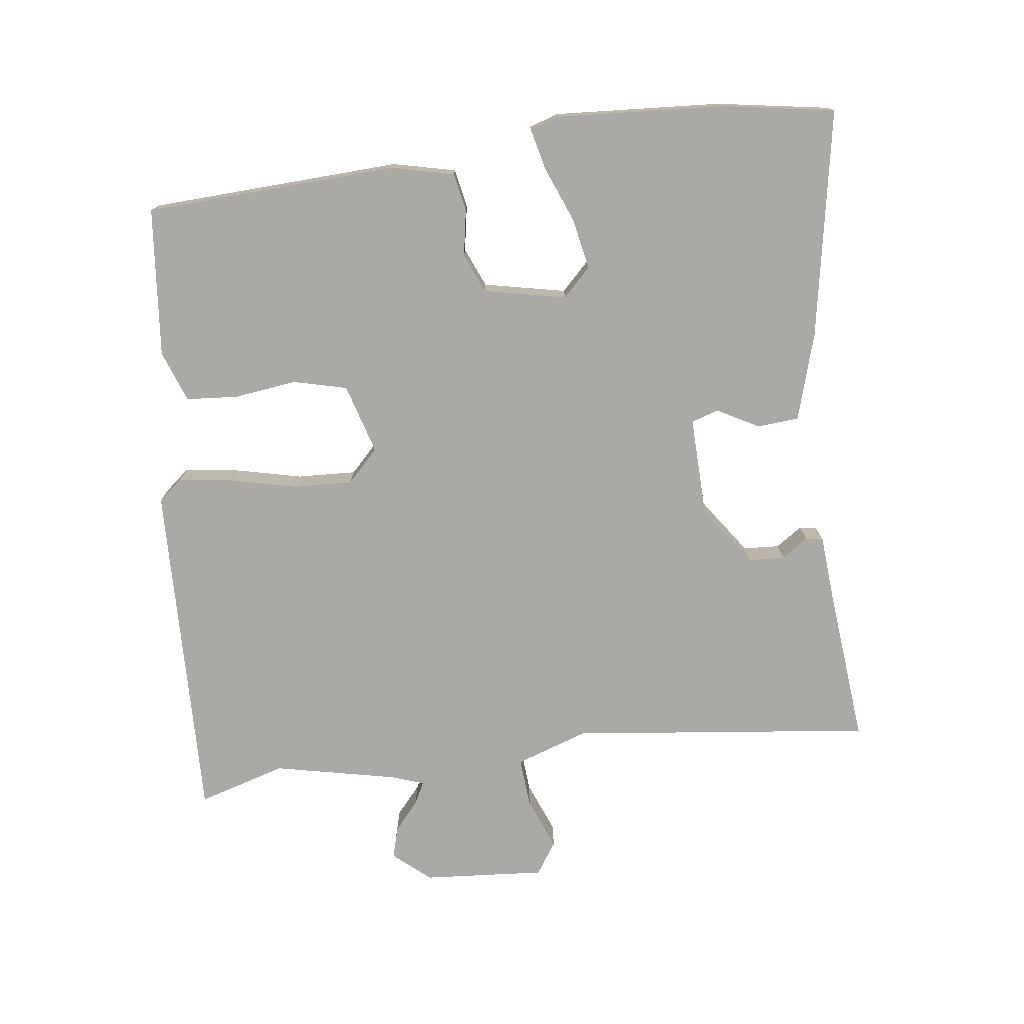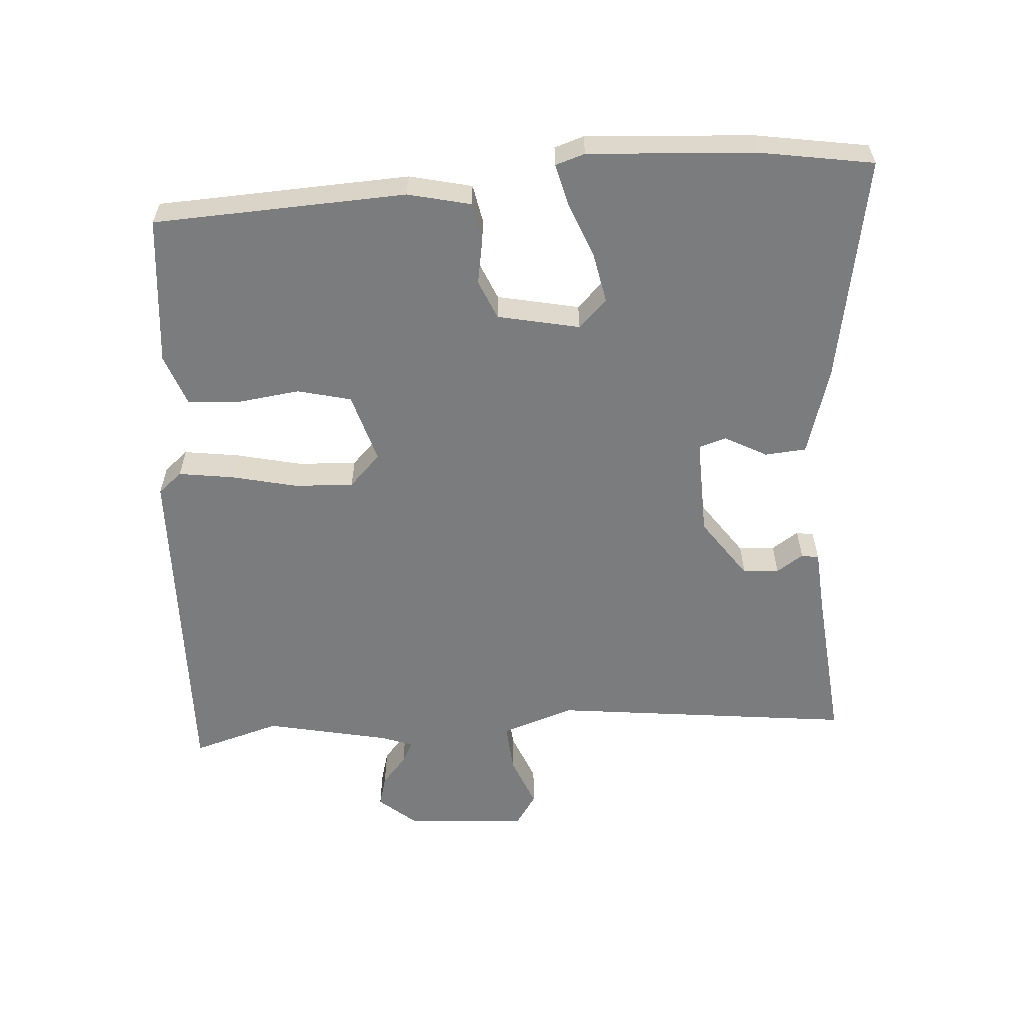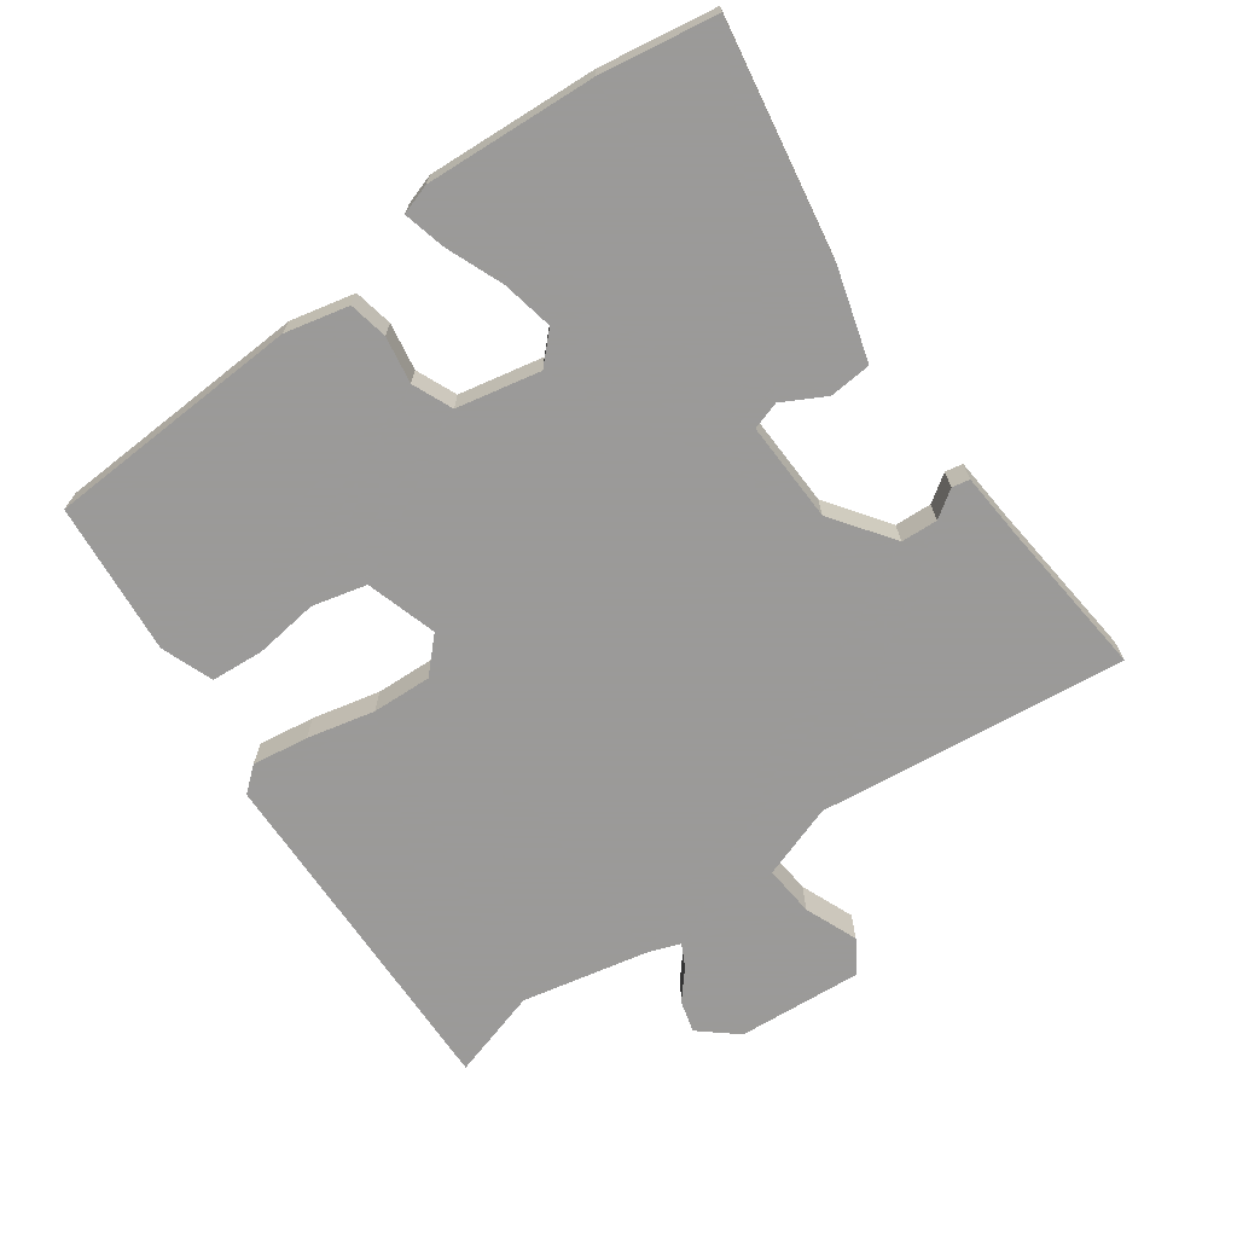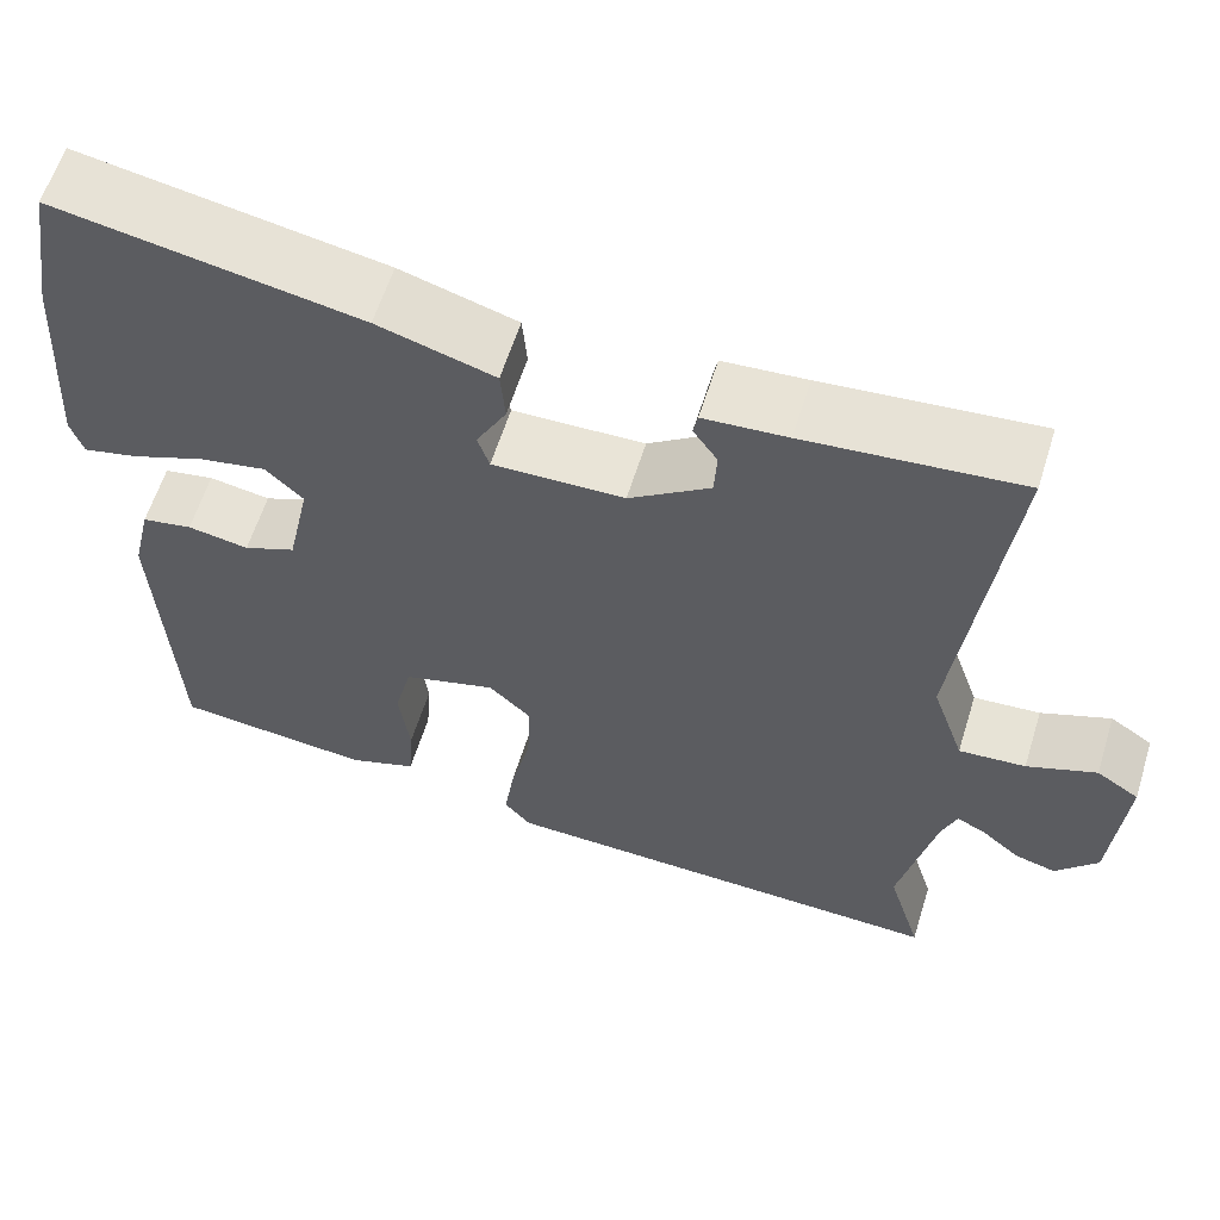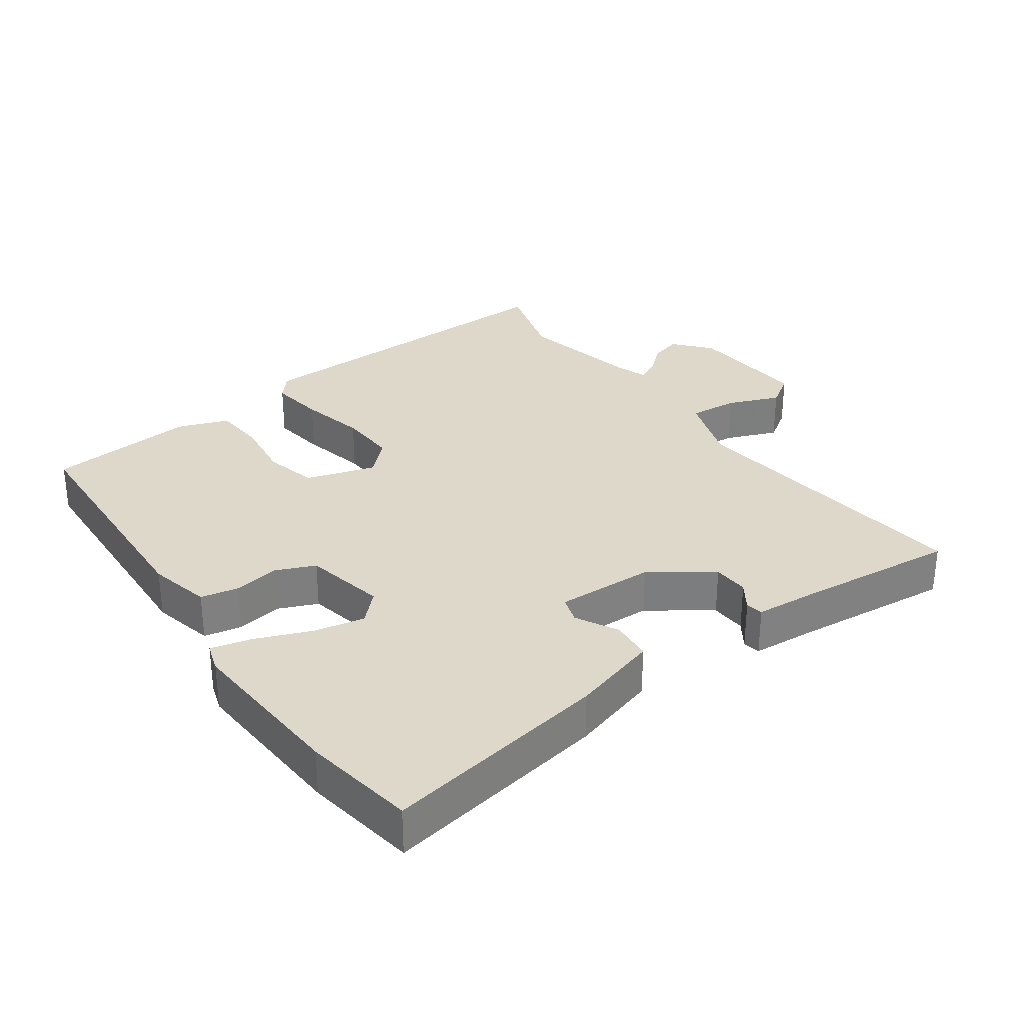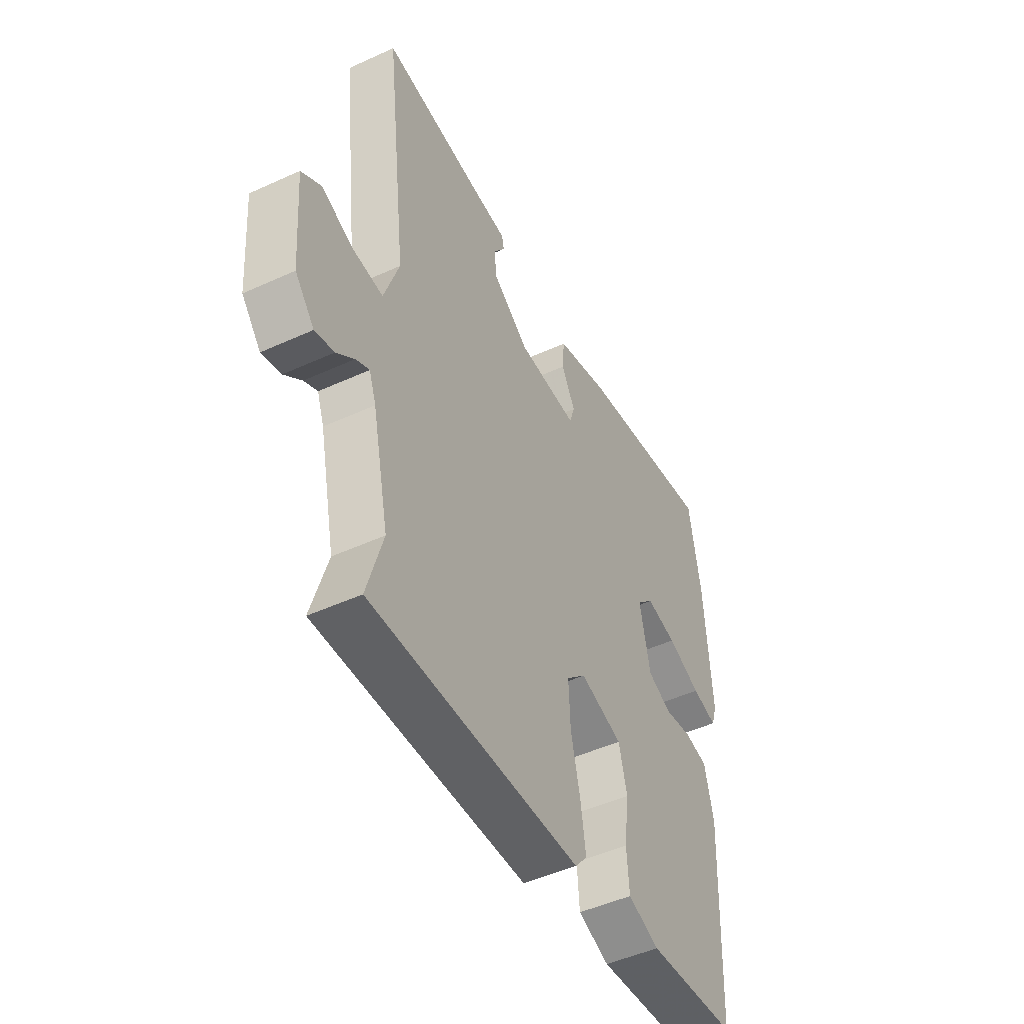
<metadata>
{"format":"obj","ext":"obj","renderer":"f3d","projection":"perspective","resolution":1024,"background":"white","views":[{"elev":-75.5,"azim":-82.7,"up":"+Y"},{"elev":-58.6,"azim":-85.9,"up":"+Y"},{"elev":-69.5,"azim":-54.2,"up":"+Y"},{"elev":60.6,"azim":17.3,"up":"+Z"},{"elev":31.0,"azim":-35.3,"up":"+Y"},{"elev":-48.5,"azim":117.0,"up":"+Z"}]}
</metadata>
<code>
v -0.511 0.07 0.436
v -0.483 0.07 0.606
v -0.142 0.07 0.545
v -0.011 0.07 0.506
v -0.006 0.07 0.444
v -0.04 0.07 0.381
v -0.027 0.07 0.34
v 0.121 0.07 0.344
v 0.212 0.07 0.408
v 0.215 0.07 0.462
v 0.188 0.07 0.502
v 0.193 0.07 0.528
v 0.287 0.07 0.535
v 0.527 0.07 0.558
v 0.474 0.07 0.105
v 0.511 0.07 -0.004
v 0.586 0.07 0.002
v 0.664 0.07 0.033
v 0.712 0.07 0.001
v 0.698 0.07 -0.182
v 0.651 0.07 -0.237
v 0.604 0.07 -0.224
v 0.561 0.07 -0.187
v 0.528 0.07 -0.17
v 0.511 0.07 -0.217
v 0.471 0.07 -0.403
v 0.51 0.07 -0.535
v -0.007 0.07 -0.52
v -0.037 0.07 -0.484
v -0.025 0.07 -0.401
v -0.002 0.07 -0.302
v 0.002 0.07 -0.214
v -0.046 0.07 -0.167
v -0.151 0.07 -0.198
v -0.171 0.07 -0.278
v -0.159 0.07 -0.372
v -0.165 0.07 -0.45
v -0.242 0.07 -0.478
v -0.466 0.07 -0.456
v -0.483 0.07 -0.078
v -0.461 0.07 0.016
v -0.404 0.07 0.027
v -0.335 0.07 0.015
v -0.276 0.07 0.04
v -0.25 0.07 0.163
v -0.292 0.07 0.205
v -0.368 0.07 0.19
v -0.451 0.07 0.157
v -0.513 0.07 0.142
v -0.527 0.07 0.186
v -0.511 0 0.436
v -0.483 0 0.606
v -0.142 0 0.545
v -0.011 0 0.506
v -0.006 0 0.444
v -0.04 0 0.381
v -0.027 0 0.34
v 0.121 0 0.344
v 0.212 0 0.408
v 0.215 0 0.462
v 0.188 0 0.502
v 0.193 0 0.528
v 0.287 0 0.535
v 0.527 0 0.558
v 0.474 0 0.105
v 0.511 0 -0.004
v 0.586 0 0.002
v 0.664 0 0.033
v 0.712 0 0.001
v 0.698 0 -0.182
v 0.651 0 -0.237
v 0.604 0 -0.224
v 0.561 0 -0.187
v 0.528 0 -0.17
v 0.511 0 -0.217
v 0.471 0 -0.403
v 0.51 0 -0.535
v -0.007 0 -0.52
v -0.037 0 -0.484
v -0.025 0 -0.401
v -0.002 0 -0.302
v 0.002 0 -0.214
v -0.046 0 -0.167
v -0.151 0 -0.198
v -0.171 0 -0.278
v -0.159 0 -0.372
v -0.165 0 -0.45
v -0.242 0 -0.478
v -0.466 0 -0.456
v -0.483 0 -0.078
v -0.461 0 0.016
v -0.404 0 0.027
v -0.335 0 0.015
v -0.276 0 0.04
v -0.25 0 0.163
v -0.292 0 0.205
v -0.368 0 0.19
v -0.451 0 0.157
v -0.513 0 0.142
v -0.527 0 0.186
f 4 5 6
f 3 4 6
f 2 3 6
f 1 2 6
f 50 1 6
f 49 50 6
f 48 49 6
f 47 48 6
f 46 47 6 7
f 45 46 7 8
f 44 45 8
f 41 42 43
f 40 41 43
f 39 40 43
f 38 39 43
f 37 38 43
f 36 37 43
f 35 36 43
f 34 35 43 44
f 44 8 9
f 34 44 9
f 33 34 9
f 29 30 31
f 28 29 31
f 27 28 31
f 26 27 31
f 25 26 31 32
f 32 33 9
f 25 32 9
f 24 25 9
f 21 22 23
f 20 21 23
f 19 20 23
f 18 19 23
f 17 18 23
f 16 17 23 24
f 13 14 15
f 12 13 15
f 11 12 15
f 10 11 15
f 15 16 24
f 10 15 24
f 9 10 24
f 56 55 54
f 56 54 53
f 56 53 52
f 56 52 51
f 56 51 100
f 56 100 99
f 56 99 98
f 56 98 97
f 57 56 97 96
f 58 57 96 95
f 58 95 94
f 93 92 91
f 93 91 90
f 93 90 89
f 93 89 88
f 93 88 87
f 93 87 86
f 93 86 85
f 94 93 85 84
f 59 58 94
f 59 94 84
f 59 84 83
f 81 80 79
f 81 79 78
f 81 78 77
f 81 77 76
f 82 81 76 75
f 59 83 82
f 59 82 75
f 59 75 74
f 73 72 71
f 73 71 70
f 73 70 69
f 73 69 68
f 73 68 67
f 74 73 67 66
f 65 64 63
f 65 63 62
f 65 62 61
f 65 61 60
f 74 66 65
f 74 65 60
f 74 60 59
f 1 51 52 2
f 2 52 53 3
f 3 53 54 4
f 4 54 55 5
f 5 55 56 6
f 6 56 57 7
f 7 57 58 8
f 8 58 59 9
f 9 59 60 10
f 10 60 61 11
f 11 61 62 12
f 12 62 63 13
f 13 63 64 14
f 14 64 65 15
f 15 65 66 16
f 16 66 67 17
f 17 67 68 18
f 18 68 69 19
f 19 69 70 20
f 20 70 71 21
f 21 71 72 22
f 22 72 73 23
f 23 73 74 24
f 24 74 75 25
f 25 75 76 26
f 26 76 77 27
f 27 77 78 28
f 28 78 79 29
f 29 79 80 30
f 30 80 81 31
f 31 81 82 32
f 32 82 83 33
f 33 83 84 34
f 34 84 85 35
f 35 85 86 36
f 36 86 87 37
f 37 87 88 38
f 38 88 89 39
f 39 89 90 40
f 40 90 91 41
f 41 91 92 42
f 42 92 93 43
f 43 93 94 44
f 44 94 95 45
f 45 95 96 46
f 46 96 97 47
f 47 97 98 48
f 48 98 99 49
f 49 99 100 50
f 50 100 51 1

</code>
